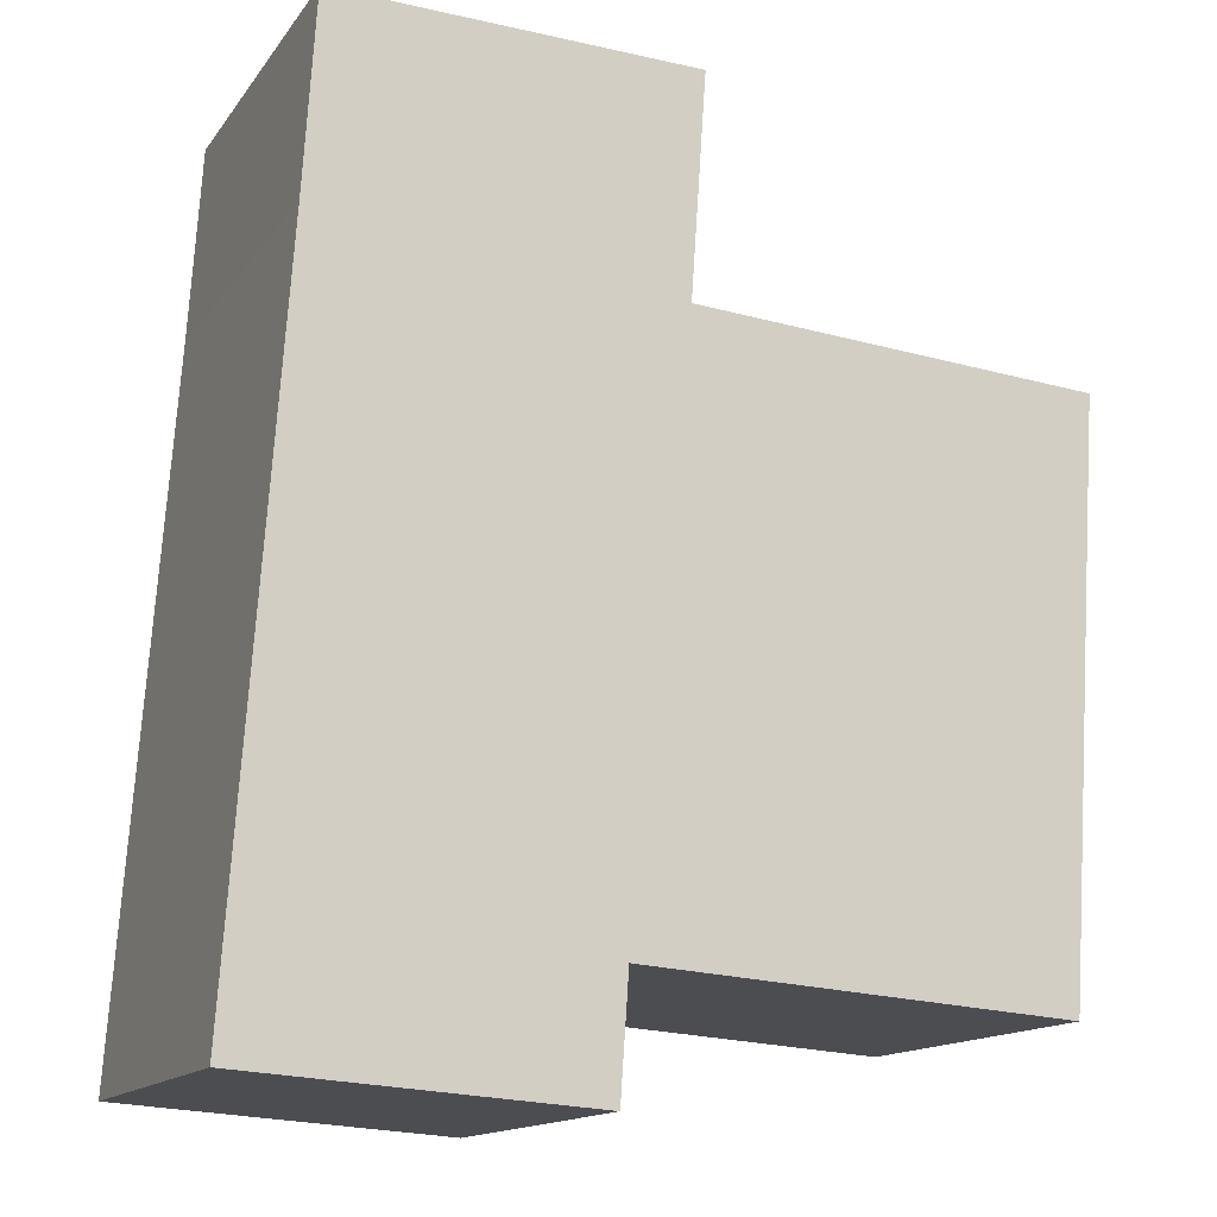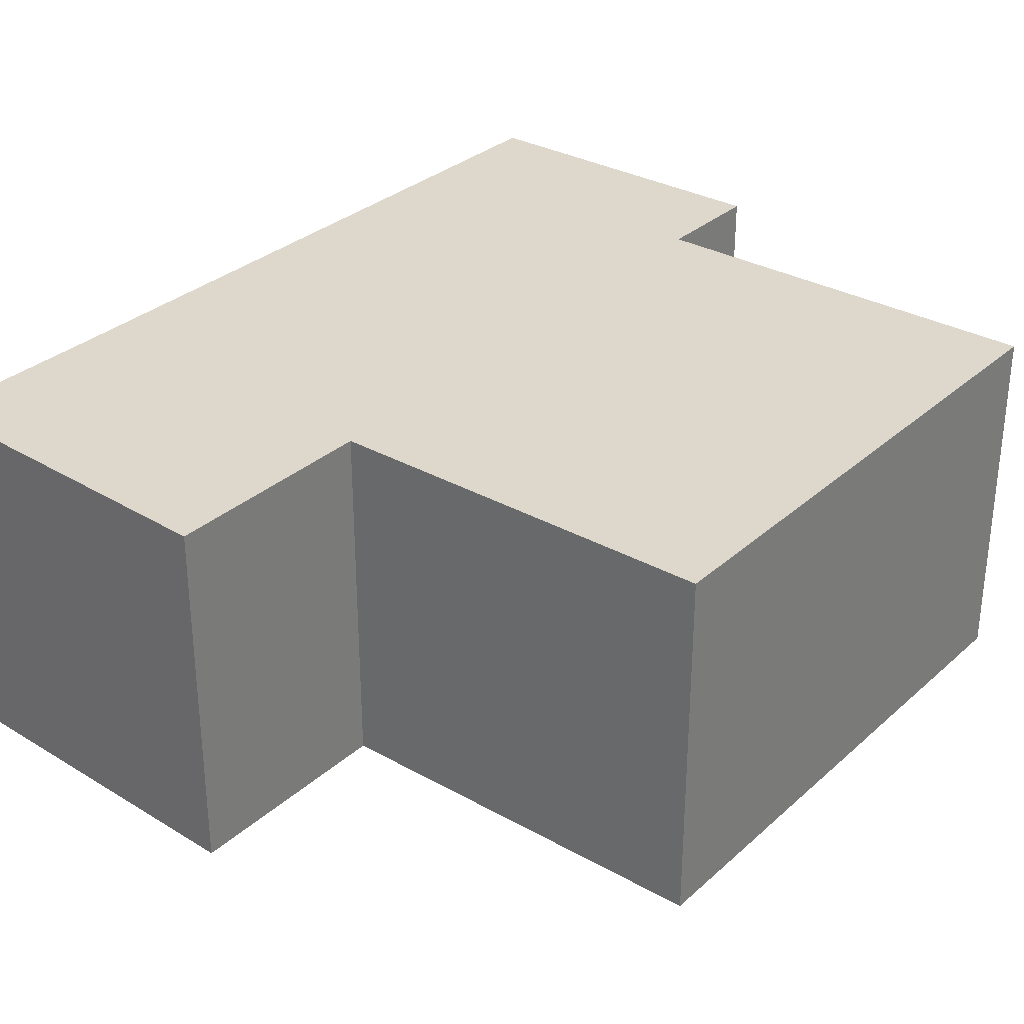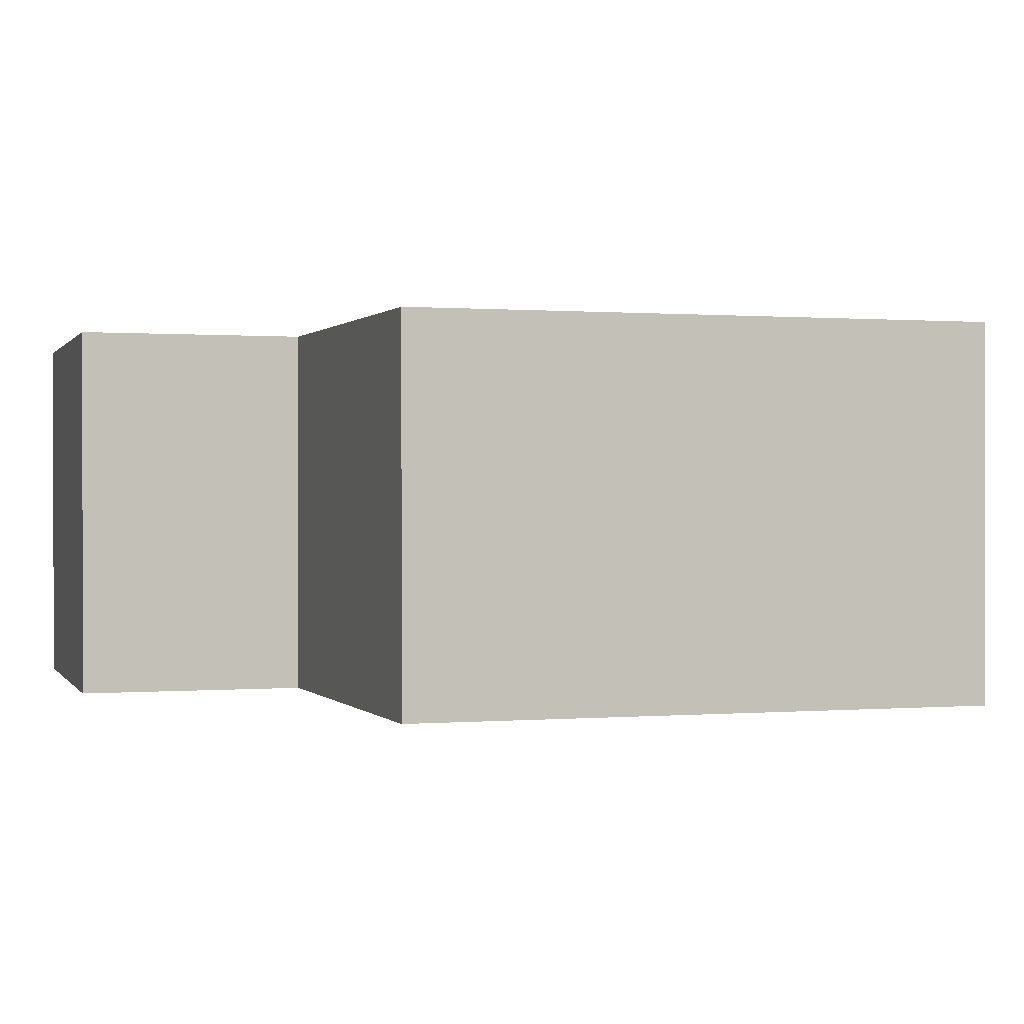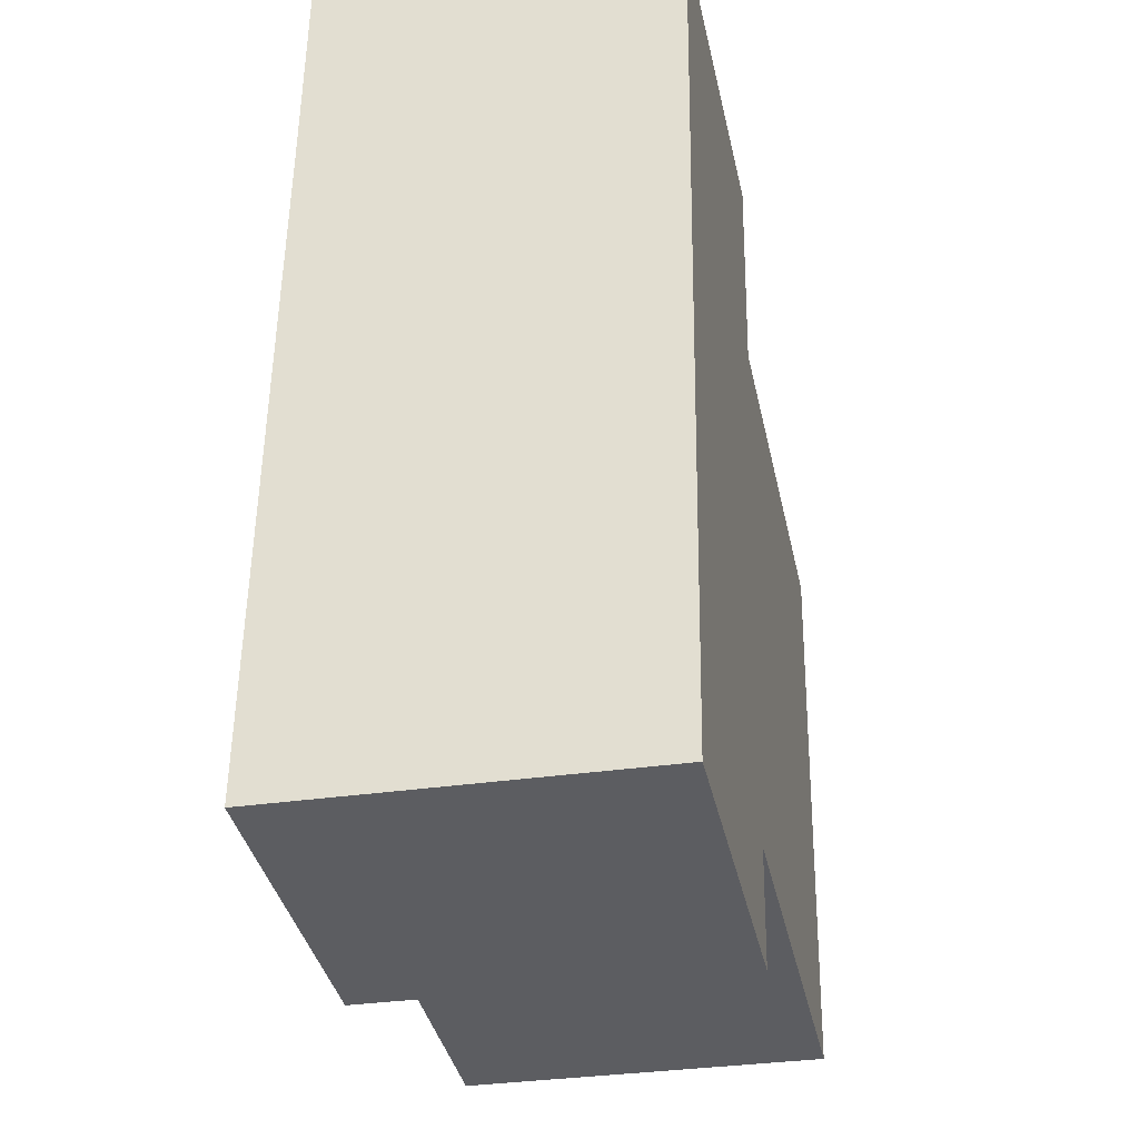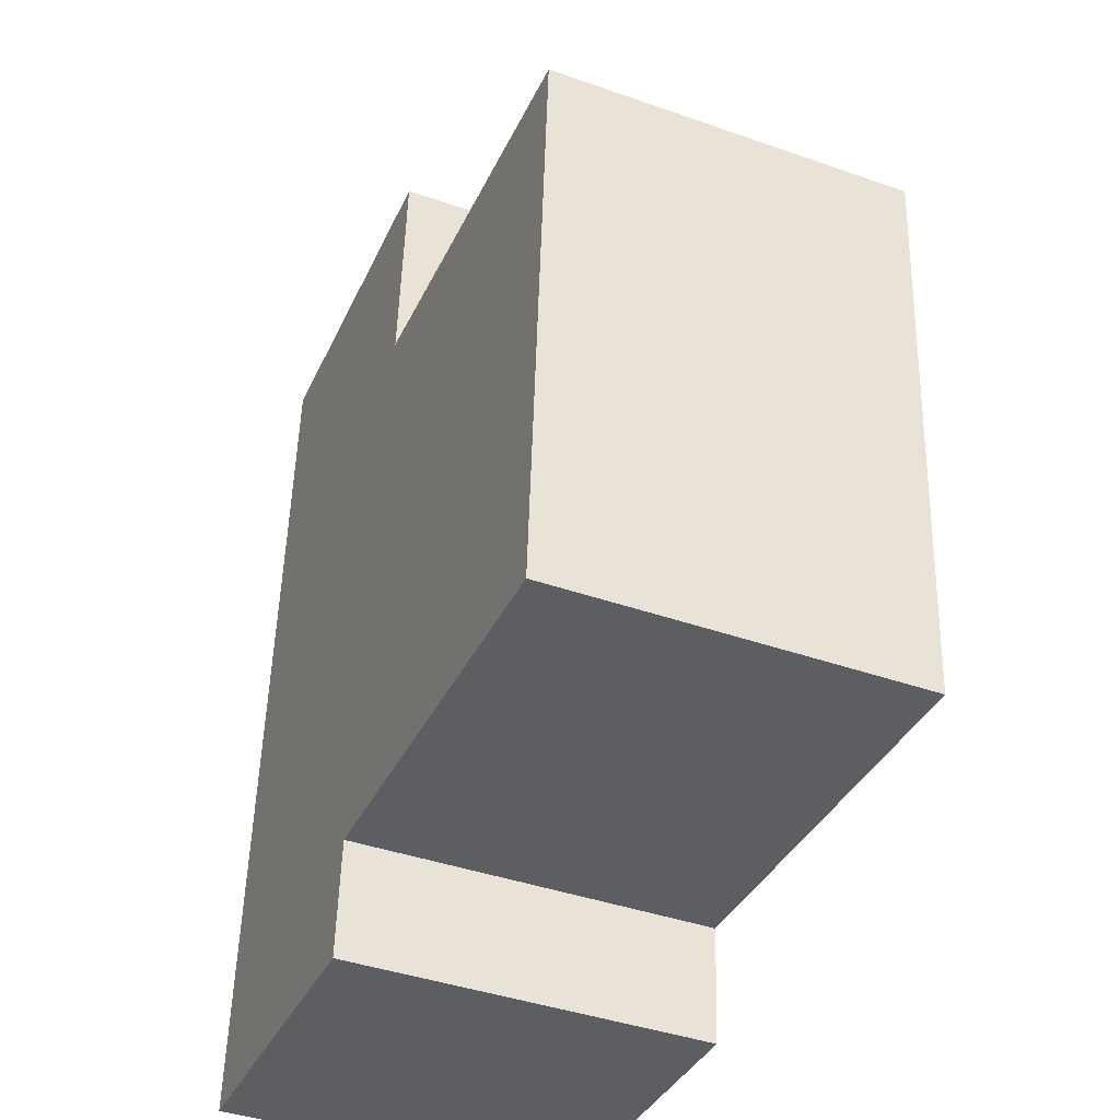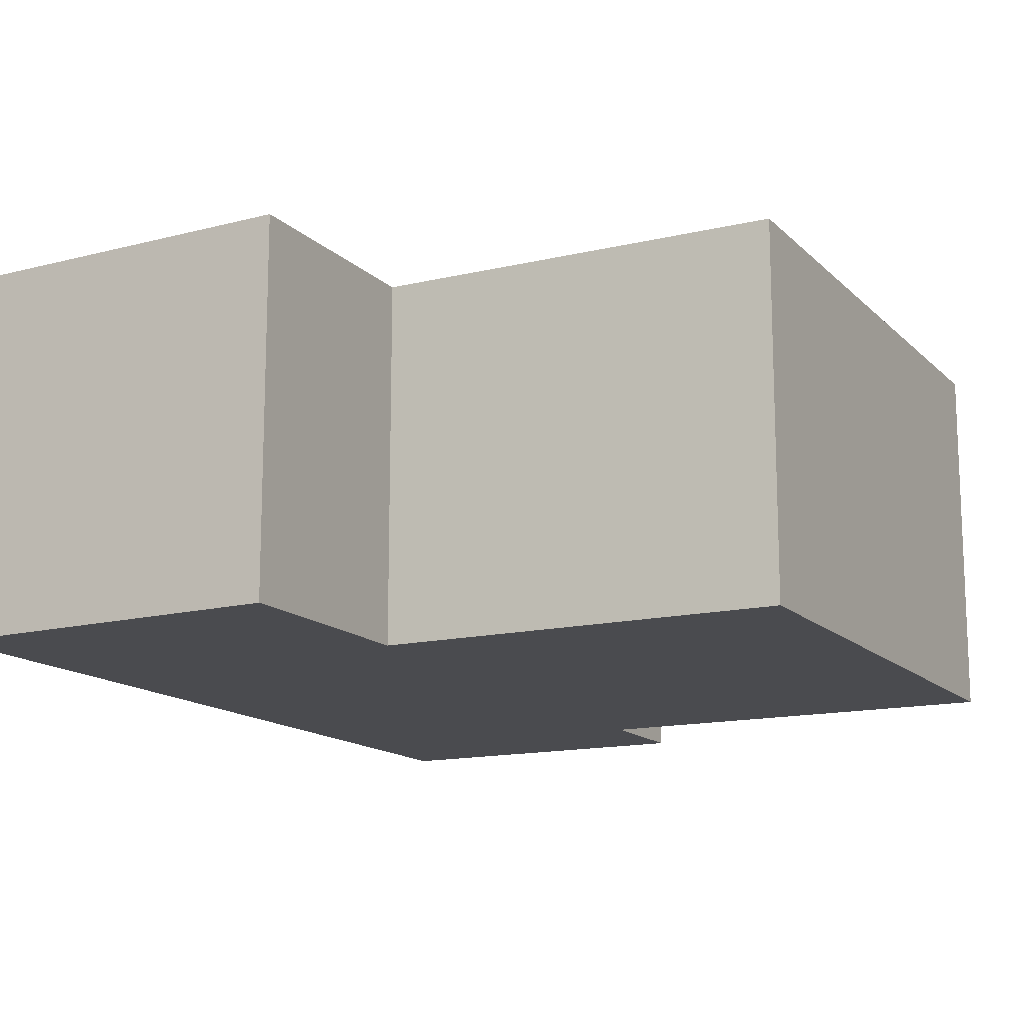
<metadata>
{"format":"obj","ext":"obj","renderer":"f3d","projection":"perspective","resolution":1024,"background":"white","views":[{"elev":-14.5,"azim":-23.2,"up":"+Z"},{"elev":31.3,"azim":42.6,"up":"+Y"},{"elev":0.4,"azim":75.8,"up":"+Y"},{"elev":-32.3,"azim":-78.3,"up":"+Z"},{"elev":-41.2,"azim":66.9,"up":"+Z"},{"elev":-14.3,"azim":31.5,"up":"+Y"}]}
</metadata>
<code>
v  0 3.227 1.976e-16
v  3.023 3.227 0.836
v  2.951 3.227 -0.204
v  7.108 3.227 5.655
v  6.757 3.227 0.577
v  3.554 3.227 5.901
v  0.43 3.227 6.218
v  3.69 3.227 7.864
v  0.536 3.227 7.953
v  3.69 -4.815e-16 7.864
v  3.554 -3.613e-16 5.901
v  7.108 -3.463e-16 5.655
v  6.757 -3.533e-17 0.577
v  3.023 -5.119e-17 0.836
v  2.951 1.249e-17 -0.204
v  0.536 -4.87e-16 7.953
v  0 0 0
v  0.43 -3.807e-16 6.218
g defaultobject
f 1 2 3
f 2 4 5
f 4 2 1
f 4 1 6
f 6 1 7
f 6 7 8
f 8 7 9
f 10 6 8
f 6 10 11
f 12 5 4
f 5 12 13
f 14 3 2
f 3 14 15
f 11 4 6
f 4 11 12
f 16 8 9
f 8 16 10
f 13 2 5
f 2 13 14
f 15 1 3
f 1 15 17
f 17 7 1
f 7 17 18
f 7 18 9
f 9 18 16
f 15 18 17
f 18 15 14
f 18 14 13
f 18 13 11
f 11 13 12
f 11 16 18
f 16 11 10

</code>
